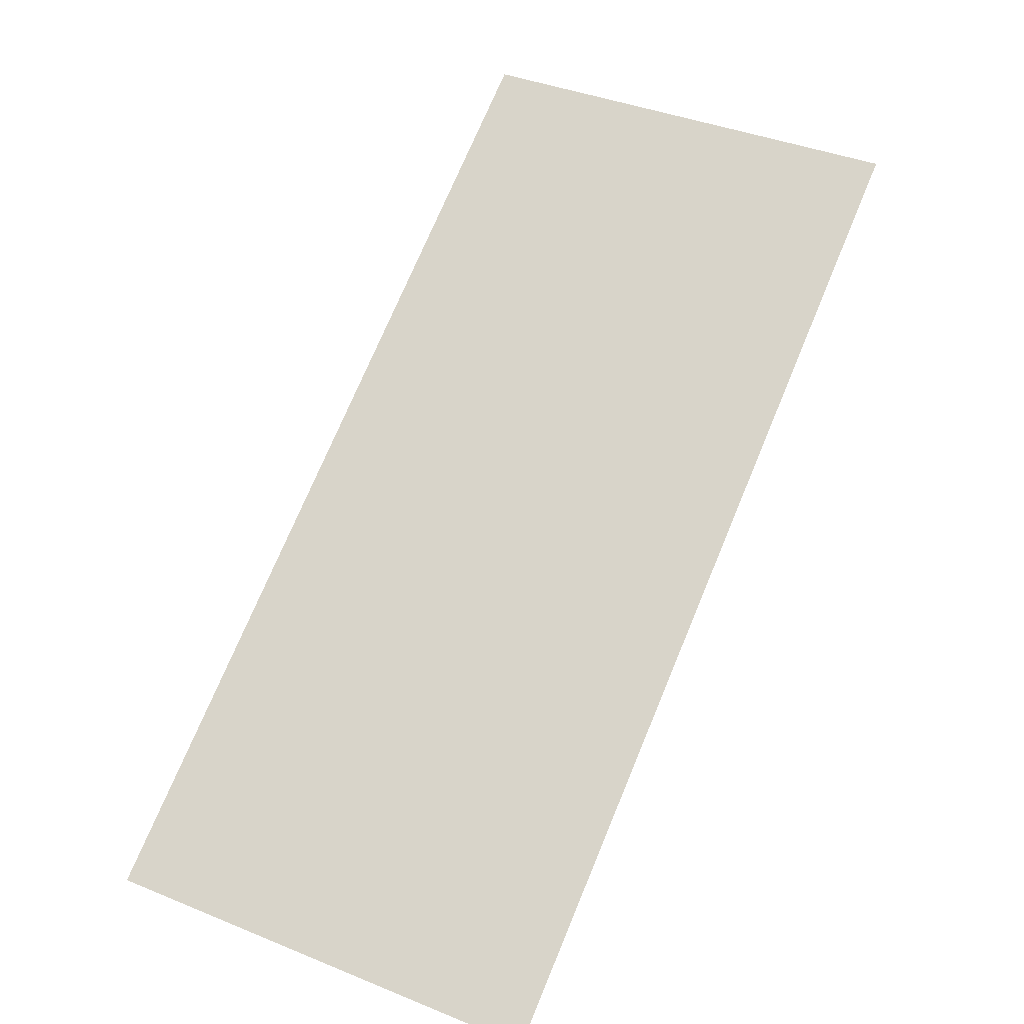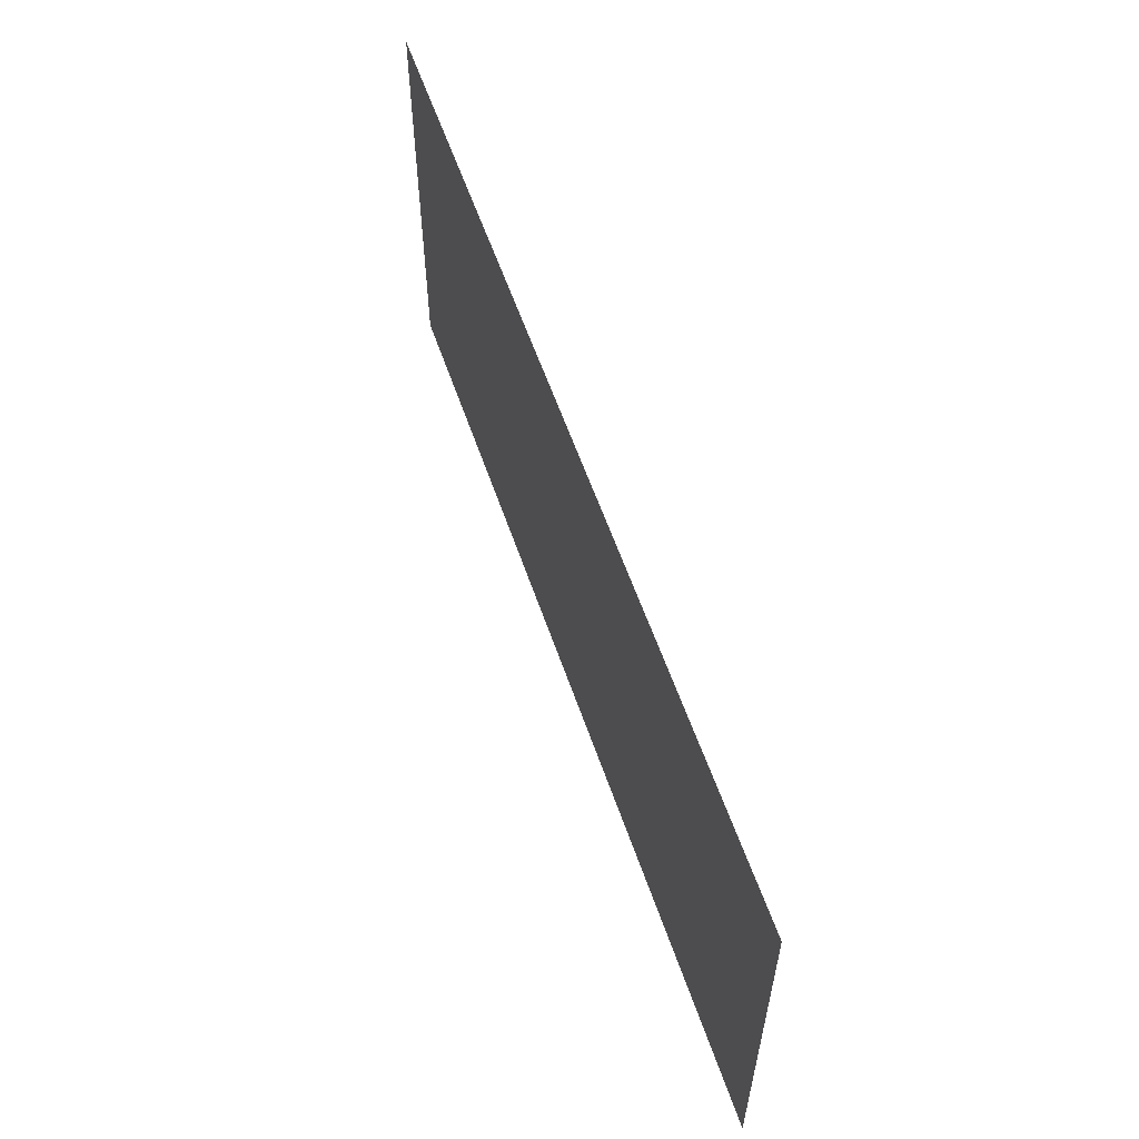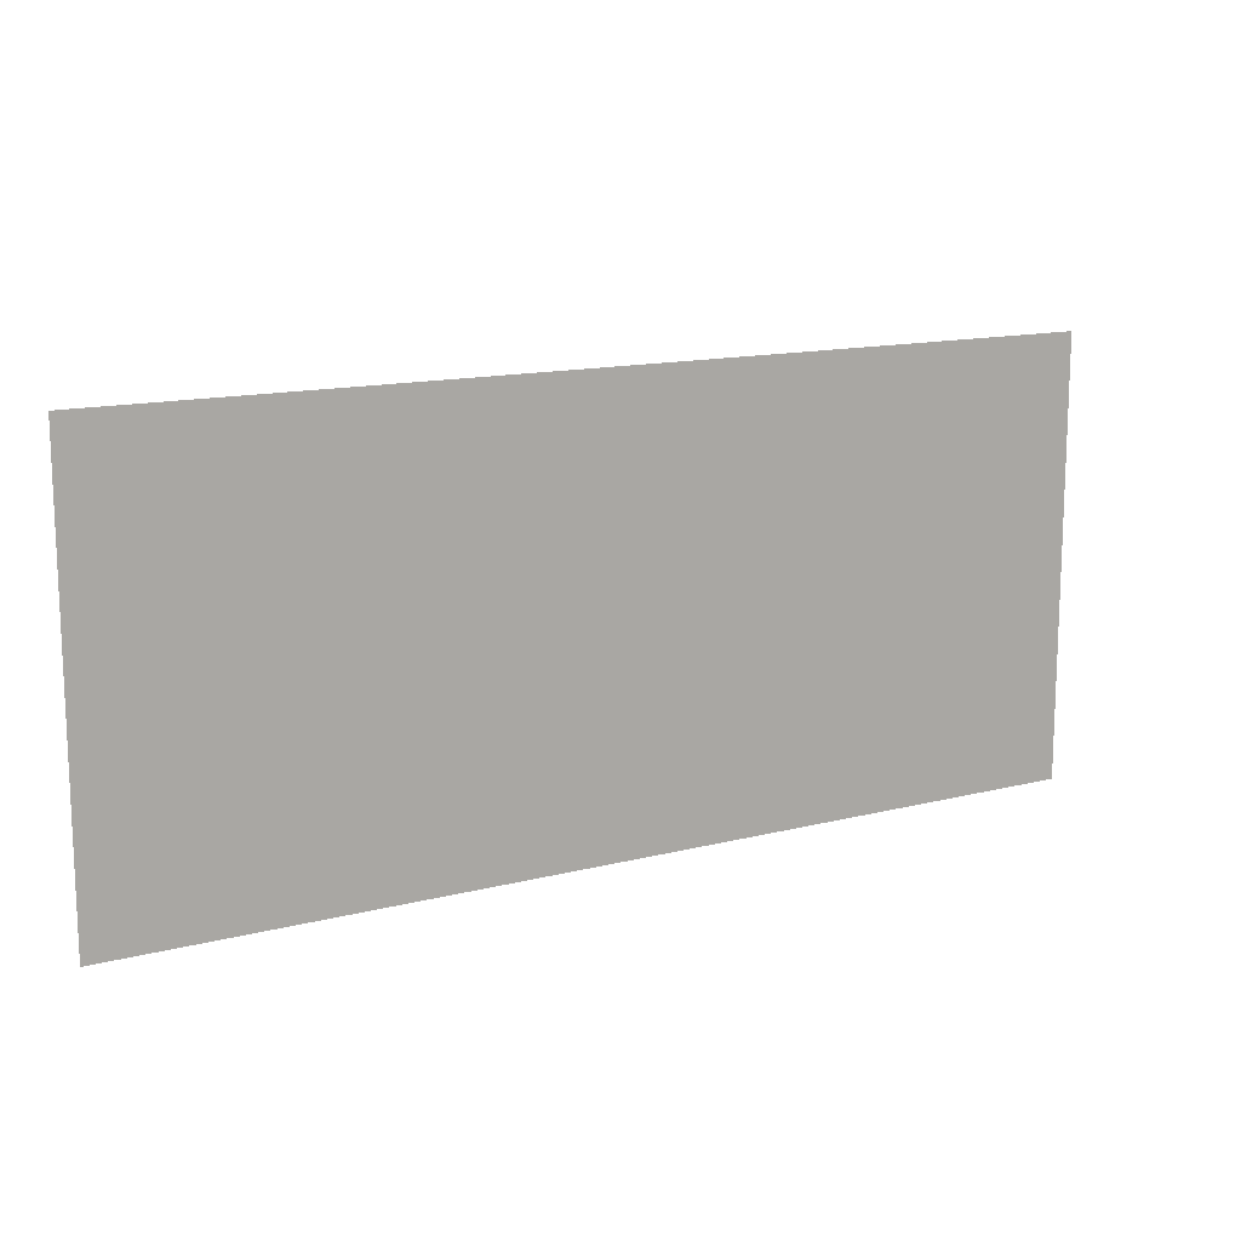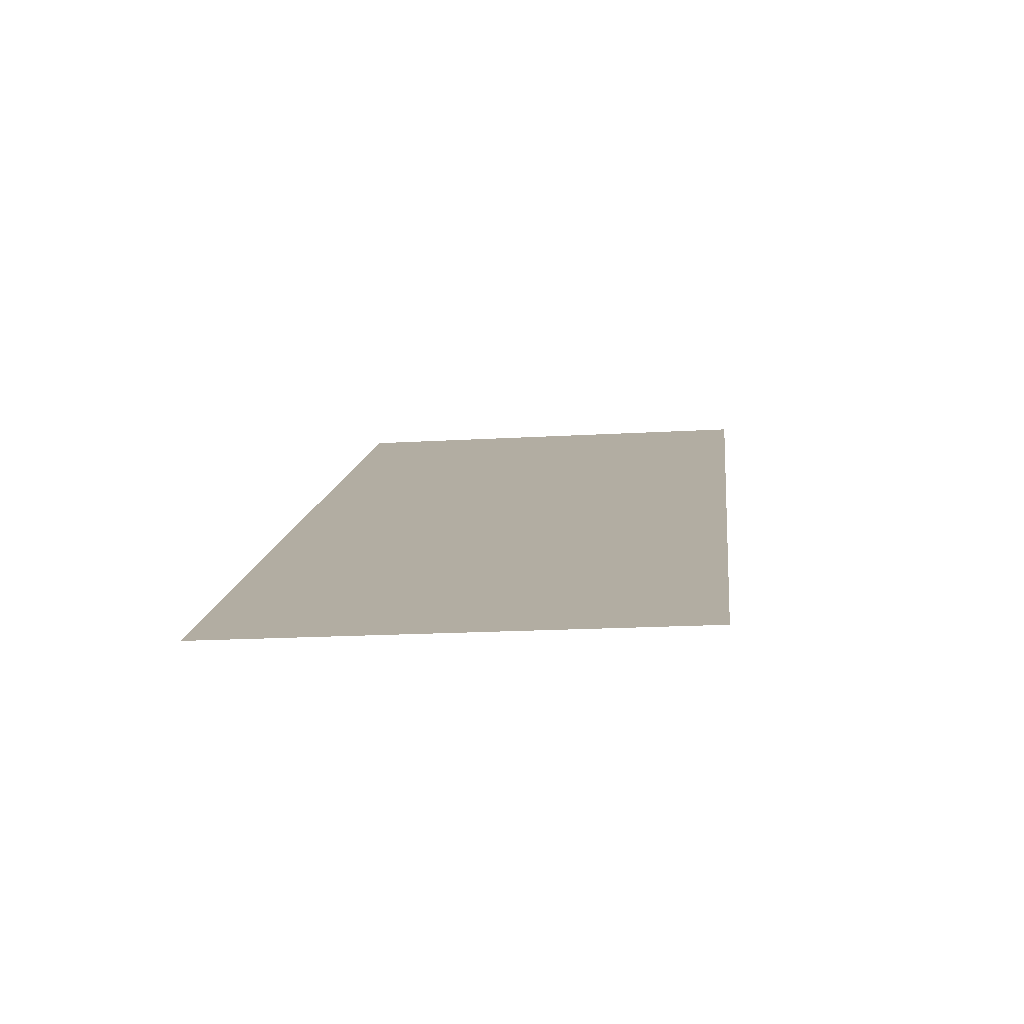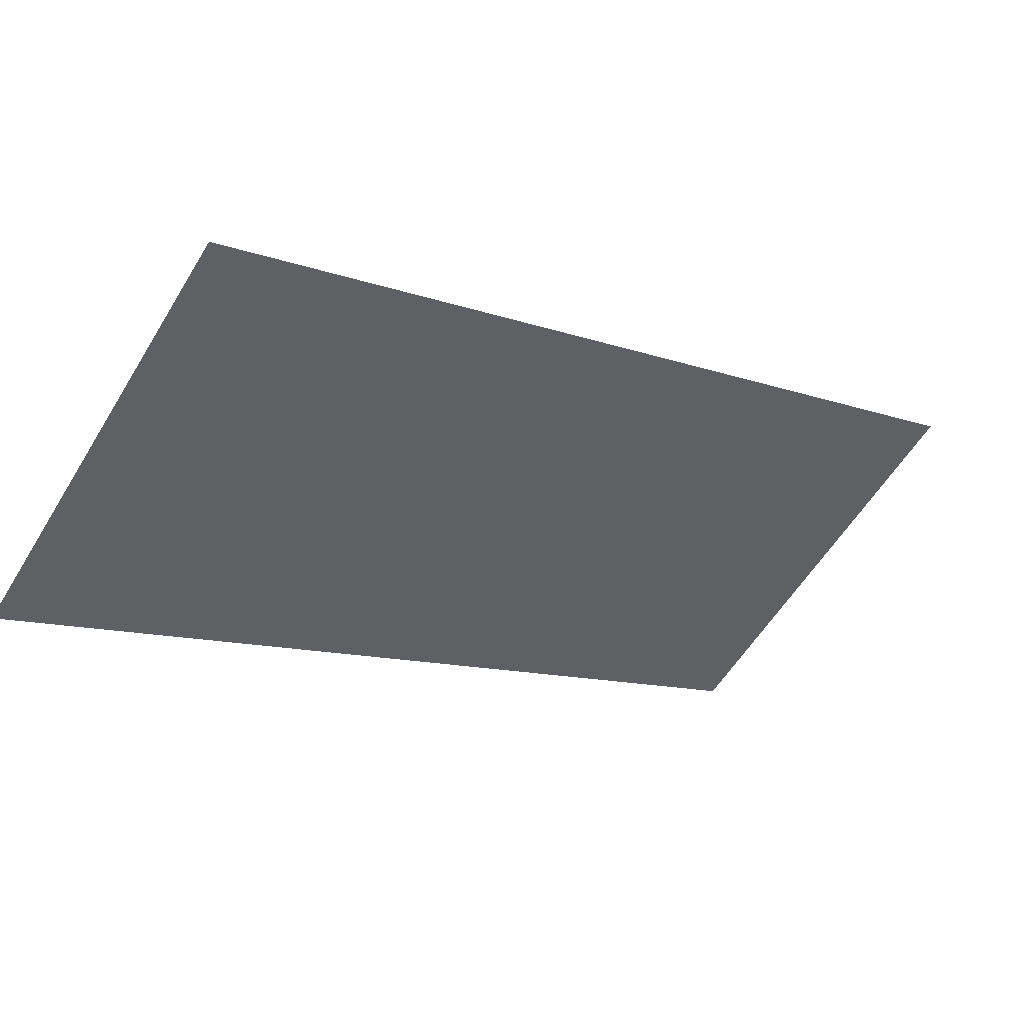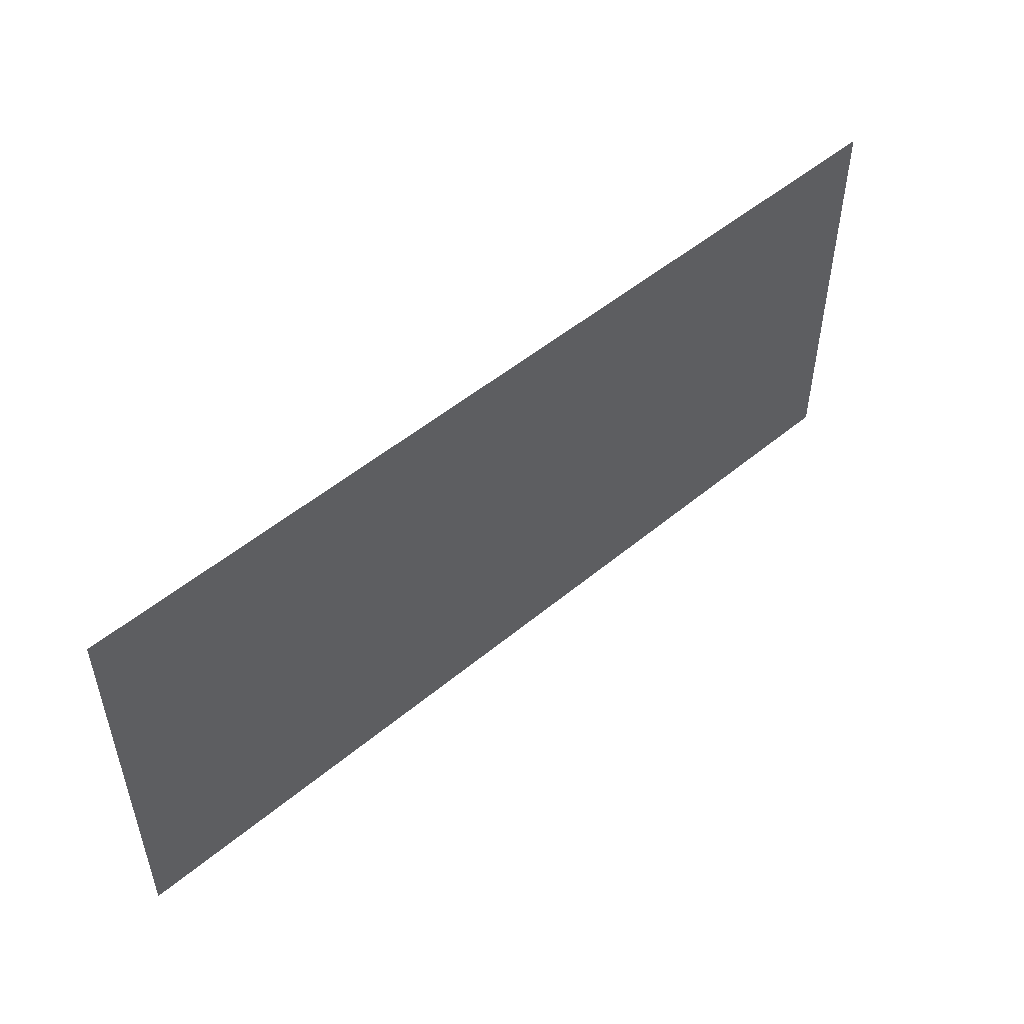
<metadata>
{"format":"obj","ext":"obj","renderer":"f3d","projection":"perspective","resolution":1024,"background":"white","views":[{"elev":40.7,"azim":116.3,"up":"+Z"},{"elev":58.0,"azim":100.8,"up":"+Y"},{"elev":13.7,"azim":-0.5,"up":"+Y"},{"elev":-18.4,"azim":96.5,"up":"+Z"},{"elev":-58.4,"azim":148.6,"up":"+Z"},{"elev":51.0,"azim":167.4,"up":"+Y"}]}
</metadata>
<code>
g ENV_SY02_TTF_SatelliteTextDecal_MO
v 13.68 -0.2847 -7.77
v 13.68 2.5 -7.77
v 8.286 2.5 -4.707
v 8.286 -0.2847 -4.707
g ENV_SY02_TTF_SatelliteTextDecal_MO_0
f 3 2 1
f 4 3 1

</code>
